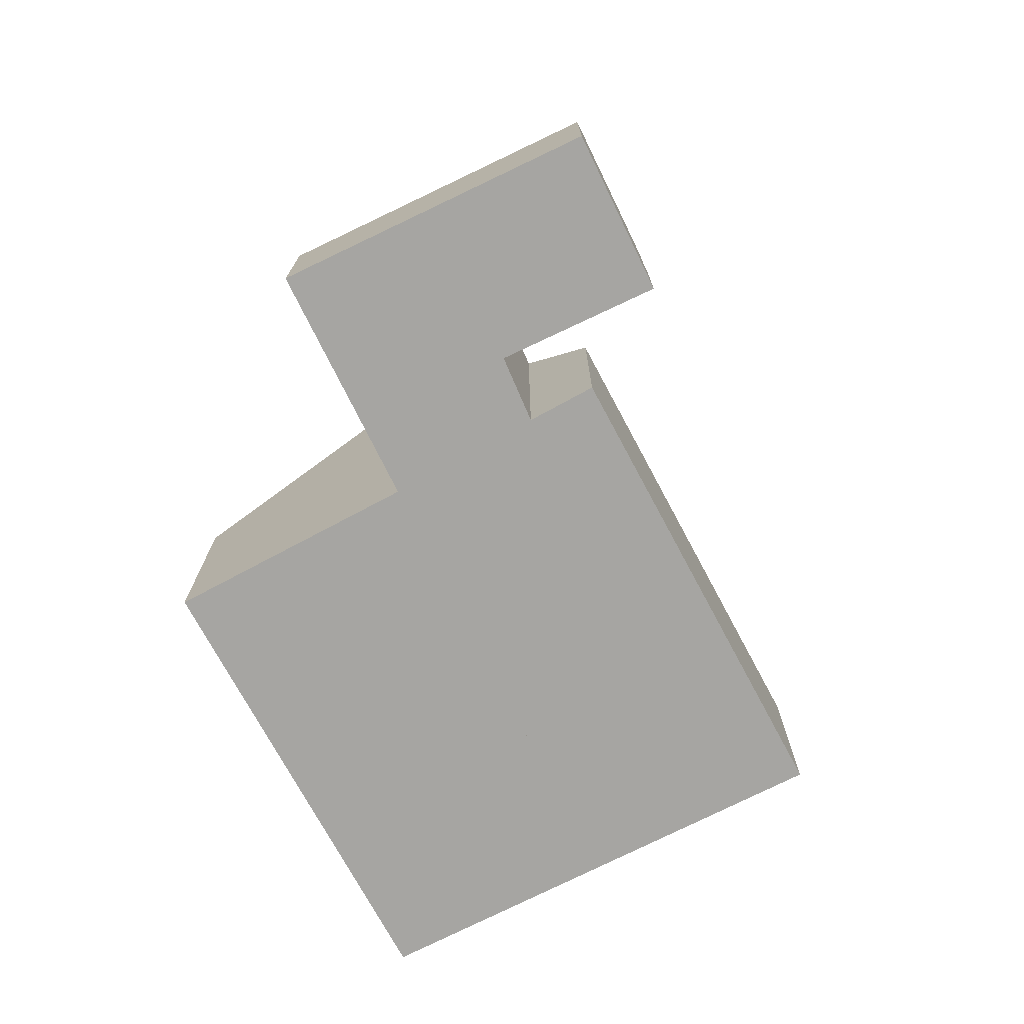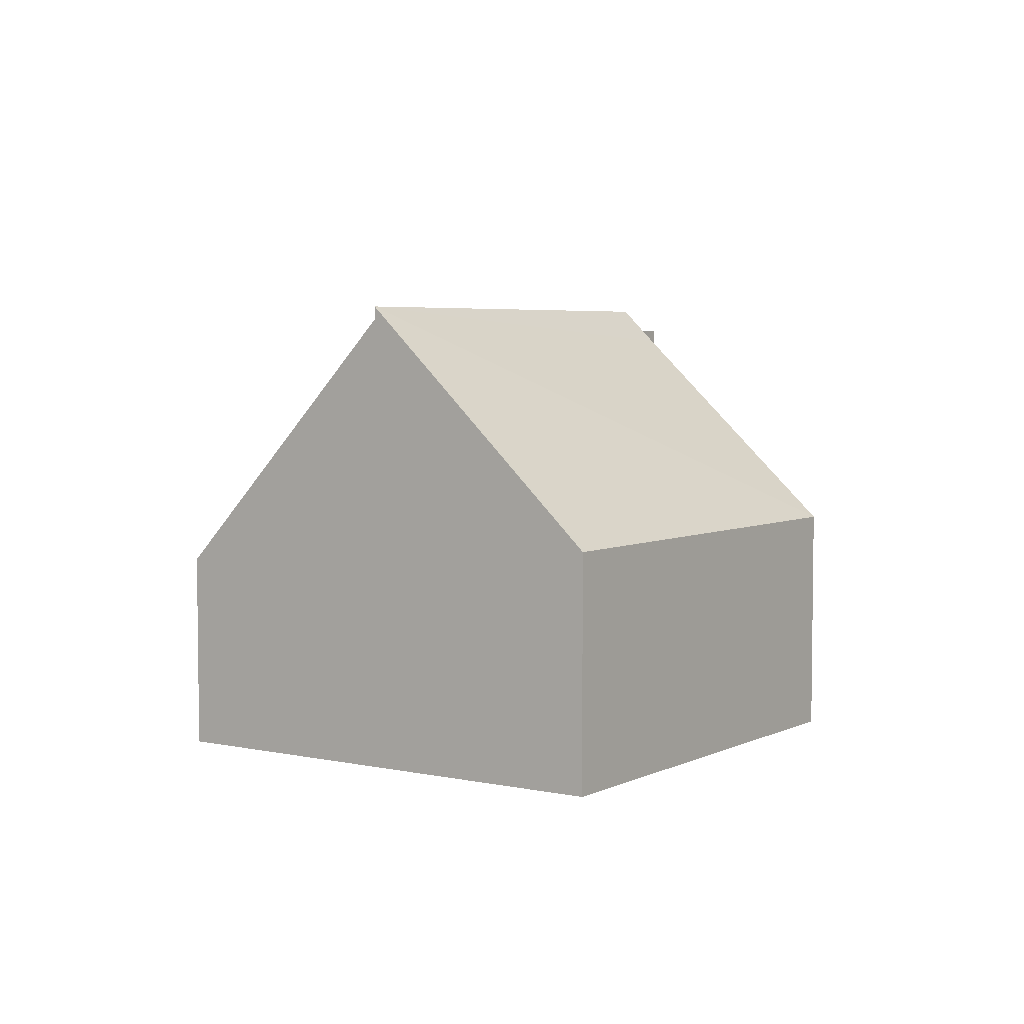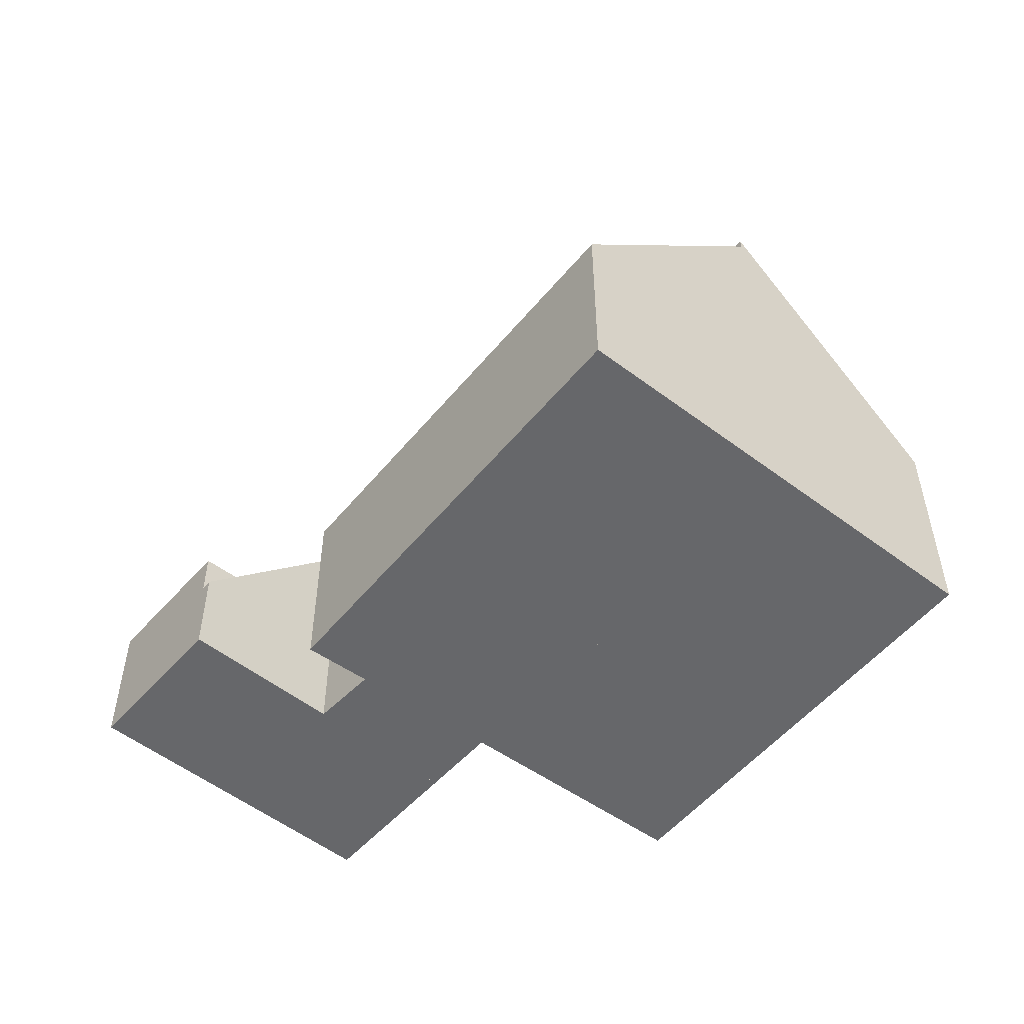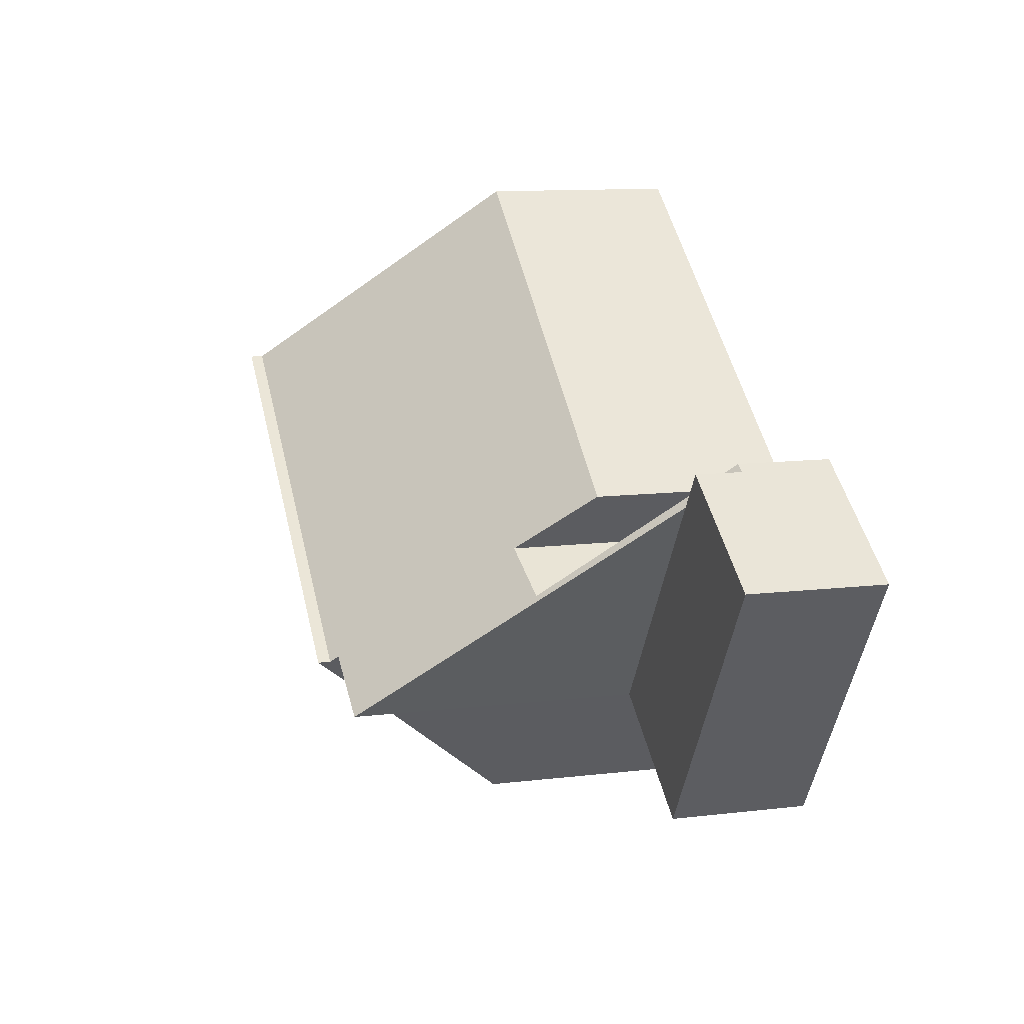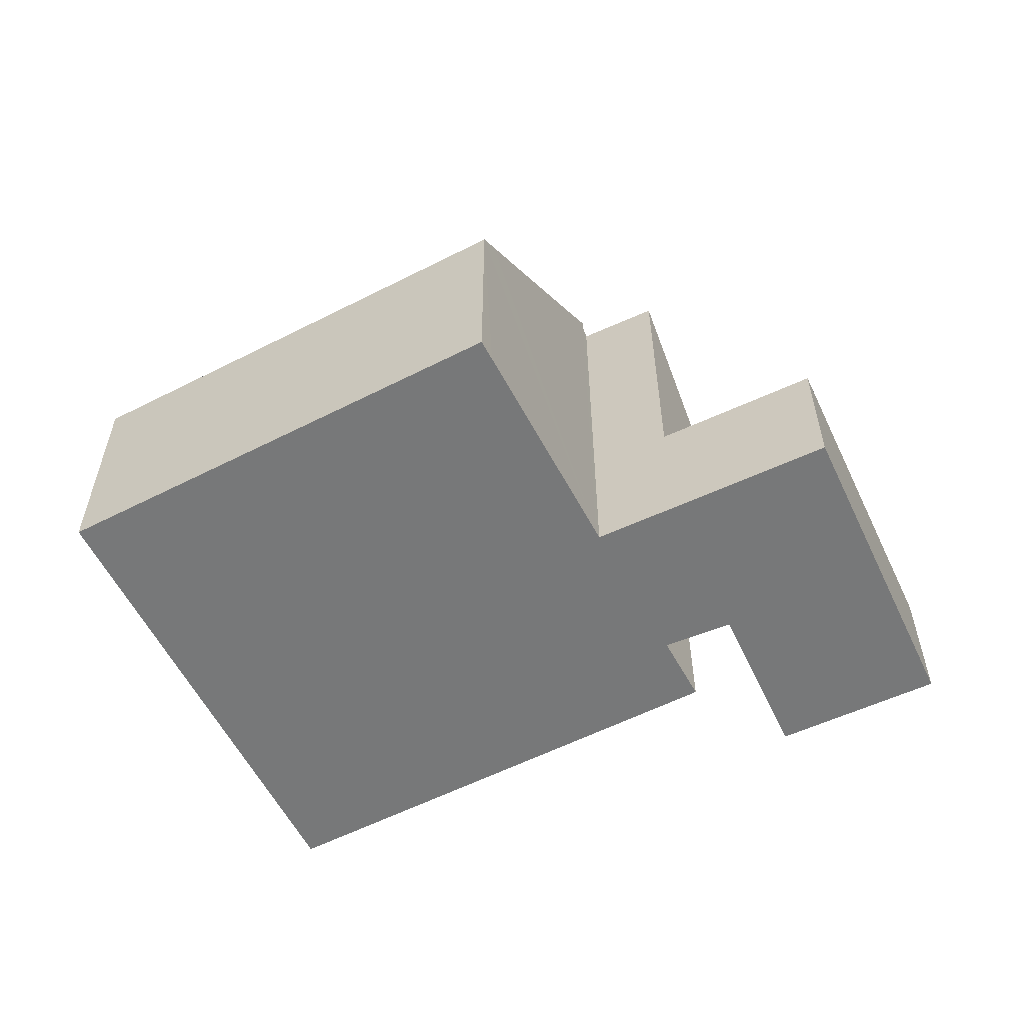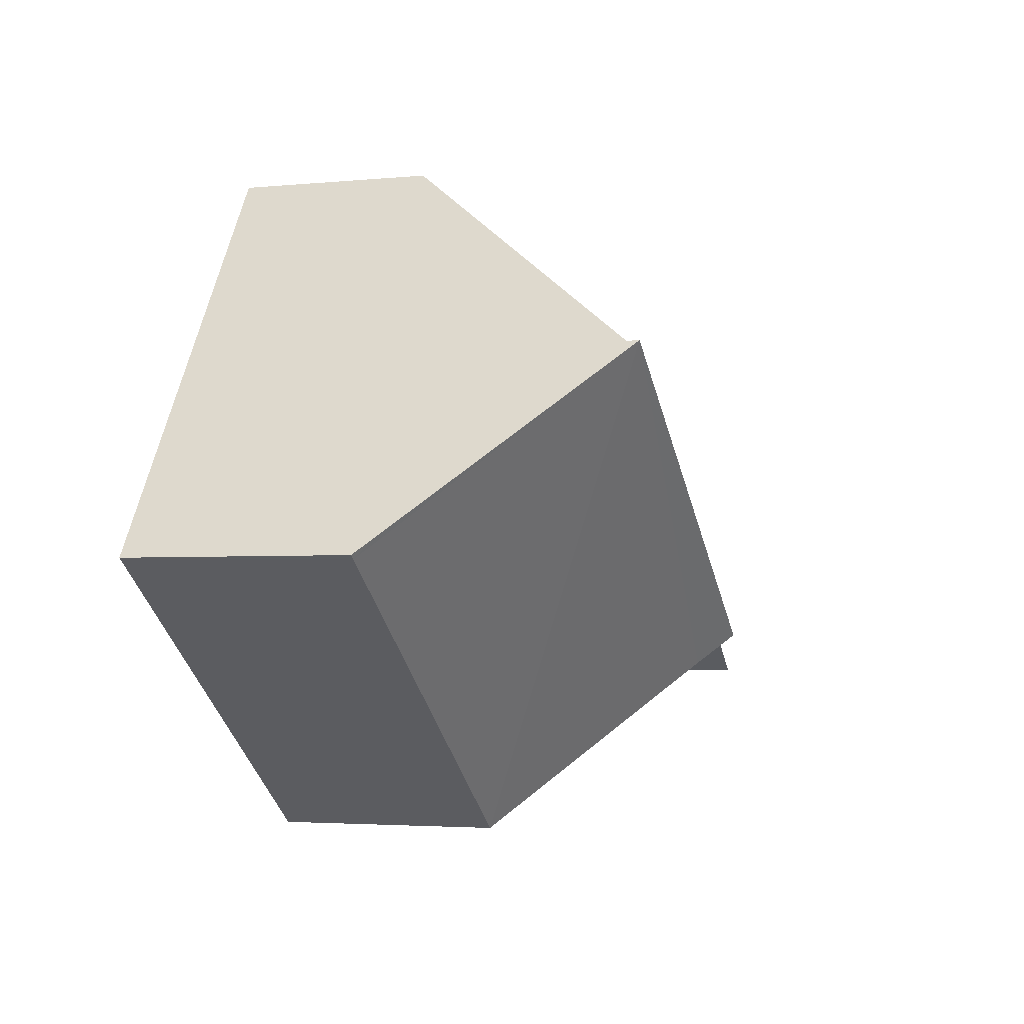
<metadata>
{"format":"obj","ext":"obj","renderer":"f3d","projection":"perspective","resolution":1024,"background":"white","views":[{"elev":-73.8,"azim":-97.4,"up":"+Y"},{"elev":4.8,"azim":89.5,"up":"+Y"},{"elev":-52.1,"azim":16.5,"up":"+Y"},{"elev":11.7,"azim":-106.0,"up":"+Z"},{"elev":-57.3,"azim":172.2,"up":"+Y"},{"elev":-3.1,"azim":108.4,"up":"+Z"}]}
</metadata>
<code>
v  14.26 8.462 2.36
v  7.517 7.825 -3.189
v  7.127 8.462 -2.642
v  9.546 4.607 -6.032
v  9.774 4.246 -6.351
v  16.67 4.246 -1.385
v  16.57 4.587 -1.018
v  16.77 4.247 -1.314
v  16.77 8.046e-17 -1.314
v  9.774 3.889e-16 -6.351
v  16.67 8.481e-17 -1.385
v  7.127 1.618e-16 -2.642
v  7.517 1.953e-16 -3.189
v  9.546 3.694e-16 -6.032
v  14.26 -1.445e-16 2.36
v  16.57 6.233e-17 -1.018
v  0 2.606 1.596e-16
v  5.79 2.606 -3.366
v  3.267 2.606 -5.044
v  2.875 2.606 0.904
v  2.409 2.606 1.587
v  2.409 -9.718e-17 1.587
v  5.79 2.061e-16 -3.366
v  2.875 -5.535e-17 0.904
v  3.267 3.089e-16 -5.044
v  0 0 0
v  11.78 3.598 5.995
v  5.341 5.062 -0.217
v  4.574 3.692 0.835
v  2.582 1.742 1.701
v  2.409 1.736 1.587
v  4.235 4.959 -0.873
v  5.79 8.046 -3.366
v  14.26 8.23 2.36
v  7.047 8.085 -2.53
v  7.127 8.23 -2.642
v  5.341 1.329e-17 -0.217
v  4.235 5.346e-17 -0.873
v  4.574 -5.113e-17 0.835
v  11.78 -3.671e-16 5.995
v  2.582 -1.042e-16 1.701
v  7.047 1.549e-16 -2.53
g defaultobject
f 1 2 3
f 2 1 4
f 4 1 5
f 5 1 6
f 6 1 7
f 6 7 8
f 9 6 8
f 6 9 5
f 5 9 10
f 10 9 11
f 2 12 3
f 12 2 4
f 12 4 5
f 12 5 13
f 13 5 14
f 14 5 10
f 12 1 3
f 1 12 15
f 15 7 1
f 7 15 8
f 8 15 9
f 9 15 16
f 11 14 10
f 14 11 13
f 13 11 9
f 13 9 16
f 13 16 15
f 13 15 12
f 17 18 19
f 18 17 20
f 20 17 21
f 22 20 21
f 20 22 18
f 18 22 23
f 23 22 24
f 23 19 18
f 19 23 25
f 25 17 19
f 17 25 26
f 26 21 17
f 21 26 22
f 24 25 23
f 25 24 22
f 25 22 26
f 27 28 29
f 30 20 31
f 20 30 32
f 20 32 33
f 33 32 28
f 33 28 27
f 33 27 34
f 33 34 35
f 35 34 36
f 32 37 28
f 37 32 38
f 39 27 29
f 27 39 40
f 31 41 30
f 41 31 22
f 37 29 28
f 29 37 39
f 12 35 36
f 35 12 42
f 23 20 33
f 20 23 24
f 20 24 31
f 31 24 22
f 27 15 34
f 15 27 40
f 30 38 32
f 38 30 41
f 15 36 34
f 36 15 12
f 42 33 35
f 33 42 23
f 37 38 23
f 24 23 38
f 41 24 38
f 22 24 41
f 15 40 12
f 42 12 40
f 39 42 40
f 37 42 39
f 23 42 37

</code>
